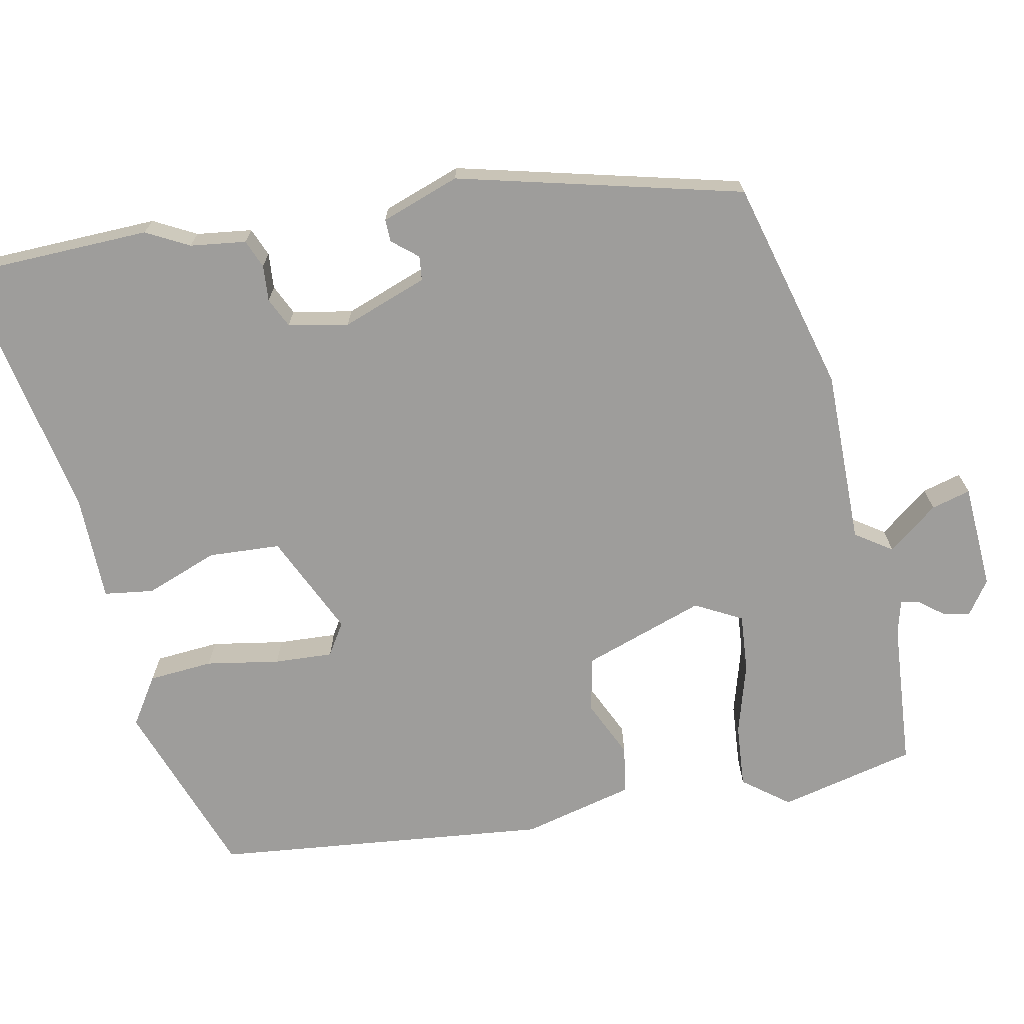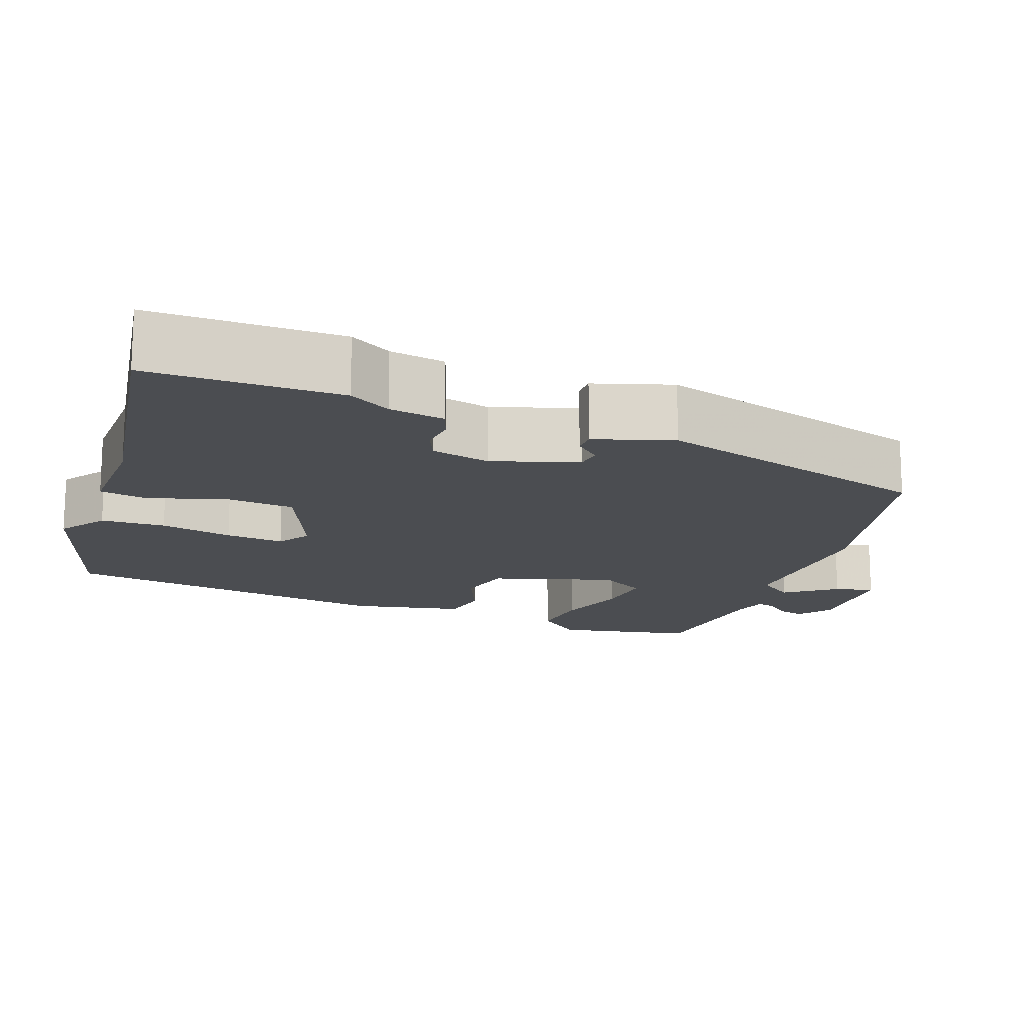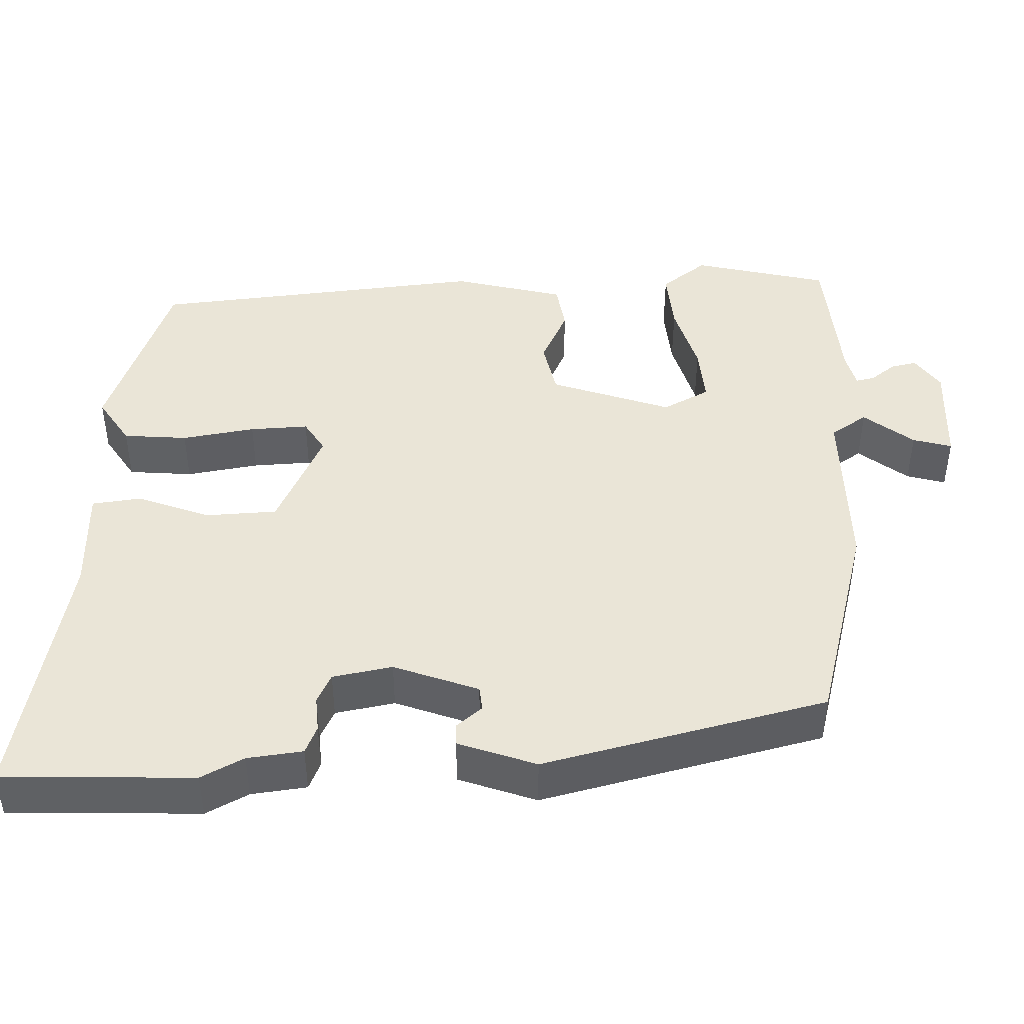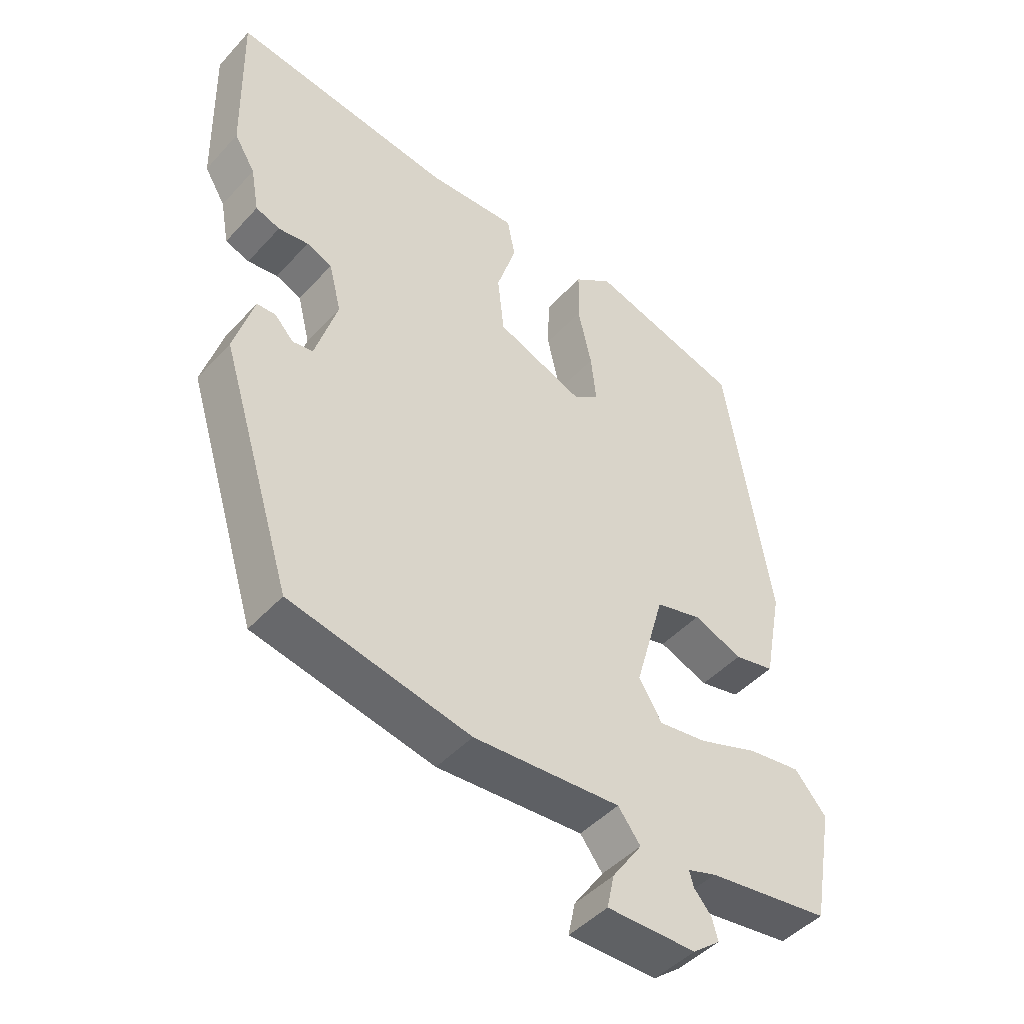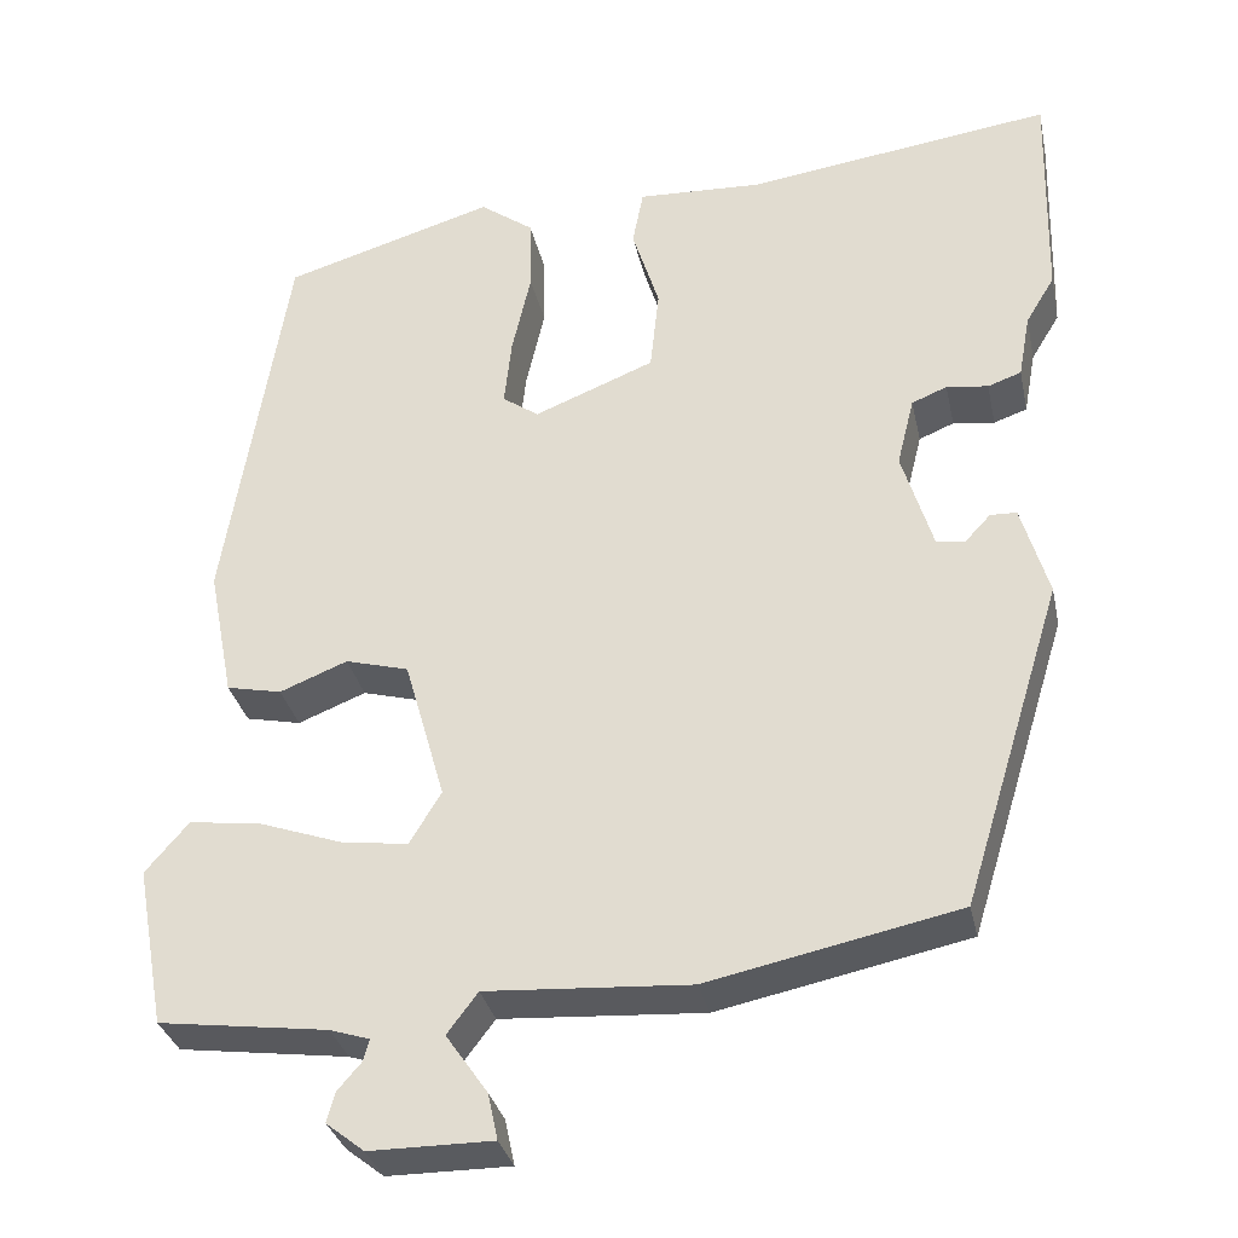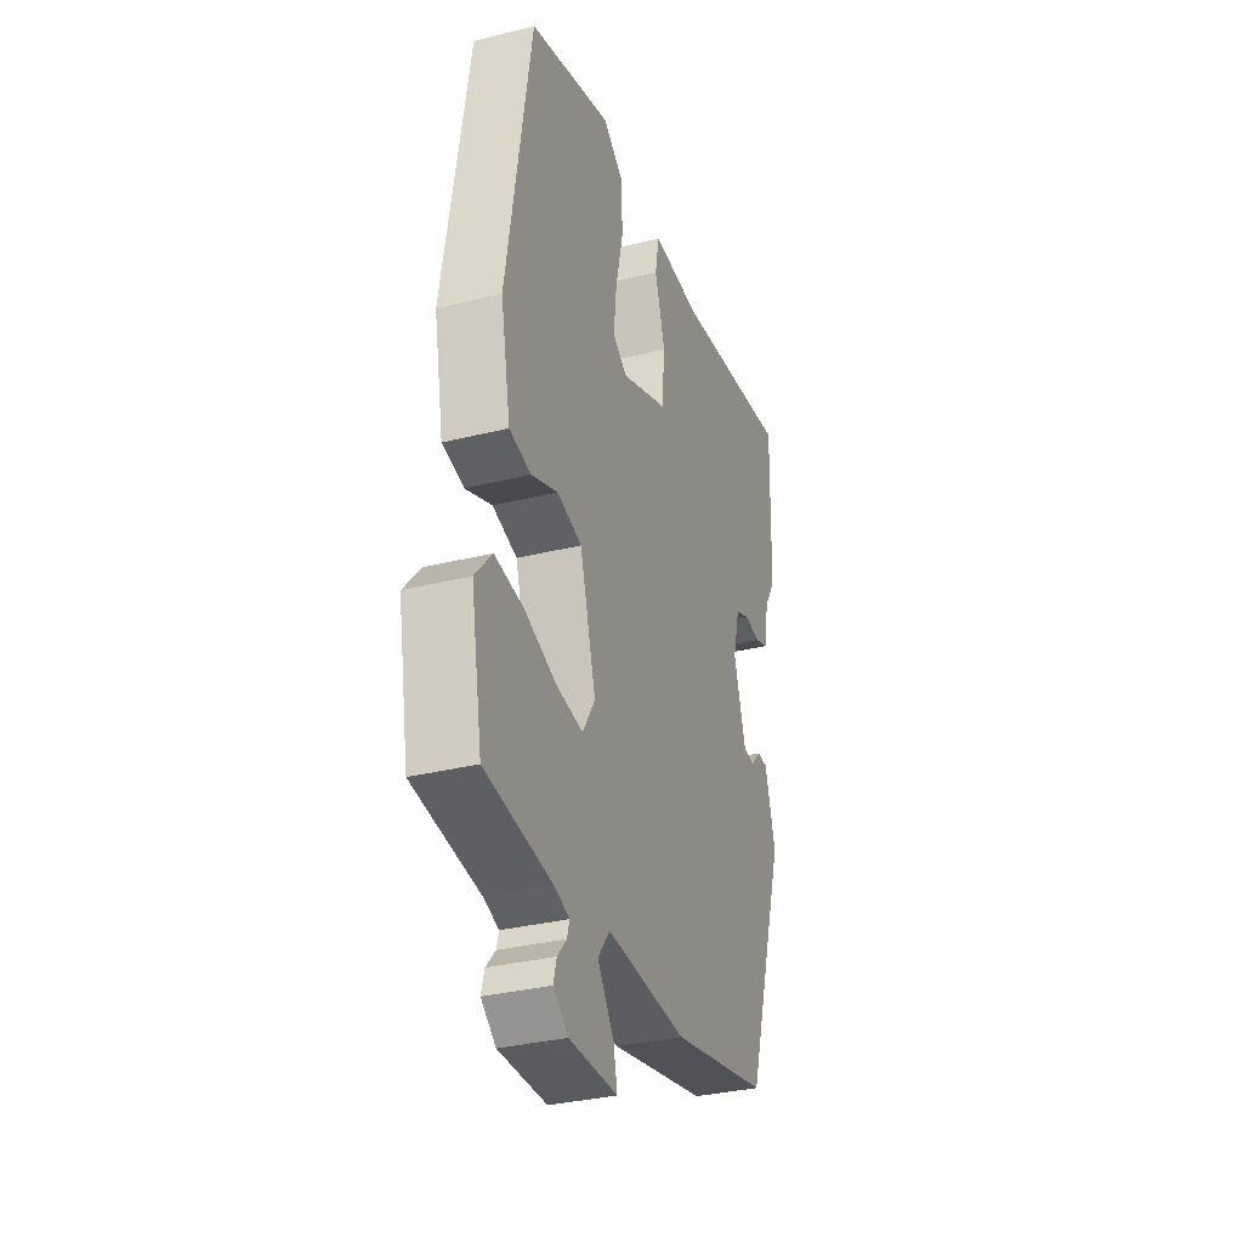
<metadata>
{"format":"obj","ext":"obj","renderer":"f3d","projection":"perspective","resolution":1024,"background":"white","views":[{"elev":-70.4,"azim":104.5,"up":"+Y"},{"elev":-15.9,"azim":71.1,"up":"+Y"},{"elev":44.3,"azim":91.7,"up":"+Y"},{"elev":-46.1,"azim":140.5,"up":"+Z"},{"elev":-32.1,"azim":12.0,"up":"+Z"},{"elev":-33.1,"azim":-71.1,"up":"+Z"}]}
</metadata>
<code>
v 0.502 0.07 0.565
v 0.496 0.07 0.318
v 0.464 0.07 0.265
v 0.451 0.07 0.194
v 0.414 0.07 0.181
v 0.368 0.07 0.187
v 0.329 0.07 0.171
v 0.31 0.07 0.095
v 0.344 0.07 -0.016
v 0.375 0.07 -0.021
v 0.404 0.07 0.01
v 0.433 0.07 0.009
v 0.463 0.07 -0.093
v 0.352 0.07 -0.452
v 0.076 0.07 -0.51
v -0.149 0.07 -0.496
v -0.183 0.07 -0.541
v -0.137 0.07 -0.607
v -0.126 0.07 -0.658
v -0.262 0.07 -0.658
v -0.304 0.07 -0.625
v -0.295 0.07 -0.592
v -0.269 0.07 -0.562
v -0.262 0.07 -0.538
v -0.306 0.07 -0.524
v -0.493 0.07 -0.499
v -0.525 0.07 -0.322
v -0.477 0.07 -0.266
v -0.396 0.07 -0.277
v -0.305 0.07 -0.309
v -0.231 0.07 -0.319
v -0.196 0.07 -0.261
v -0.241 0.07 -0.103
v -0.311 0.07 -0.084
v -0.386 0.07 -0.114
v -0.447 0.07 -0.101
v -0.475 0.07 0.044
v -0.406 0.07 0.473
v -0.172 0.07 0.543
v -0.113 0.07 0.5
v -0.111 0.07 0.417
v -0.132 0.07 0.324
v -0.14 0.07 0.249
v -0.1 0.07 0.221
v 0.033 0.07 0.274
v 0.043 0.07 0.366
v 0.013 0.07 0.461
v 0.025 0.07 0.524
v 0.162 0.07 0.518
v 0.502 0 0.565
v 0.496 0 0.318
v 0.464 0 0.265
v 0.451 0 0.194
v 0.414 0 0.181
v 0.368 0 0.187
v 0.329 0 0.171
v 0.31 0 0.095
v 0.344 0 -0.016
v 0.375 0 -0.021
v 0.404 0 0.01
v 0.433 0 0.009
v 0.463 0 -0.093
v 0.352 0 -0.452
v 0.076 0 -0.51
v -0.149 0 -0.496
v -0.183 0 -0.541
v -0.137 0 -0.607
v -0.126 0 -0.658
v -0.262 0 -0.658
v -0.304 0 -0.625
v -0.295 0 -0.592
v -0.269 0 -0.562
v -0.262 0 -0.538
v -0.306 0 -0.524
v -0.493 0 -0.499
v -0.525 0 -0.322
v -0.477 0 -0.266
v -0.396 0 -0.277
v -0.305 0 -0.309
v -0.231 0 -0.319
v -0.196 0 -0.261
v -0.241 0 -0.103
v -0.311 0 -0.084
v -0.386 0 -0.114
v -0.447 0 -0.101
v -0.475 0 0.044
v -0.406 0 0.473
v -0.172 0 0.543
v -0.113 0 0.5
v -0.111 0 0.417
v -0.132 0 0.324
v -0.14 0 0.249
v -0.1 0 0.221
v 0.033 0 0.274
v 0.043 0 0.366
v 0.013 0 0.461
v 0.025 0 0.524
v 0.162 0 0.518
f 46 47 48 49
f 45 46 49 1
f 39 40 41 42
f 39 42 43
f 38 39 43
f 37 38 43
f 34 35 36 37
f 33 34 37 43
f 32 33 43 44
f 27 28 29 30
f 25 26 27 30
f 24 25 30 31
f 20 21 22 23
f 20 23 24
f 17 18 19 20
f 17 20 24 31
f 13 14 15 16
f 12 13 16
f 10 11 12
f 10 12 16
f 9 10 16
f 8 9 16
f 7 8 16
f 3 4 5 6
f 3 6 7
f 45 1 2 3
f 45 3 7
f 32 44 45 7
f 17 31 32
f 7 16 17 32
f 98 97 96 95
f 50 98 95 94
f 91 90 89 88
f 92 91 88
f 92 88 87
f 92 87 86
f 86 85 84 83
f 92 86 83 82
f 93 92 82 81
f 79 78 77 76
f 79 76 75 74
f 80 79 74 73
f 72 71 70 69
f 73 72 69
f 69 68 67 66
f 80 73 69 66
f 65 64 63 62
f 65 62 61
f 61 60 59
f 65 61 59
f 65 59 58
f 65 58 57
f 65 57 56
f 55 54 53 52
f 56 55 52
f 52 51 50 94
f 56 52 94
f 56 94 93 81
f 81 80 66
f 81 66 65 56
f 1 50 51 2
f 2 51 52 3
f 3 52 53 4
f 4 53 54 5
f 5 54 55 6
f 6 55 56 7
f 7 56 57 8
f 8 57 58 9
f 9 58 59 10
f 10 59 60 11
f 11 60 61 12
f 12 61 62 13
f 13 62 63 14
f 14 63 64 15
f 15 64 65 16
f 16 65 66 17
f 17 66 67 18
f 18 67 68 19
f 19 68 69 20
f 20 69 70 21
f 21 70 71 22
f 22 71 72 23
f 23 72 73 24
f 24 73 74 25
f 25 74 75 26
f 26 75 76 27
f 27 76 77 28
f 28 77 78 29
f 29 78 79 30
f 30 79 80 31
f 31 80 81 32
f 32 81 82 33
f 33 82 83 34
f 34 83 84 35
f 35 84 85 36
f 36 85 86 37
f 37 86 87 38
f 38 87 88 39
f 39 88 89 40
f 40 89 90 41
f 41 90 91 42
f 42 91 92 43
f 43 92 93 44
f 44 93 94 45
f 45 94 95 46
f 46 95 96 47
f 47 96 97 48
f 48 97 98 49
f 49 98 50 1

</code>
